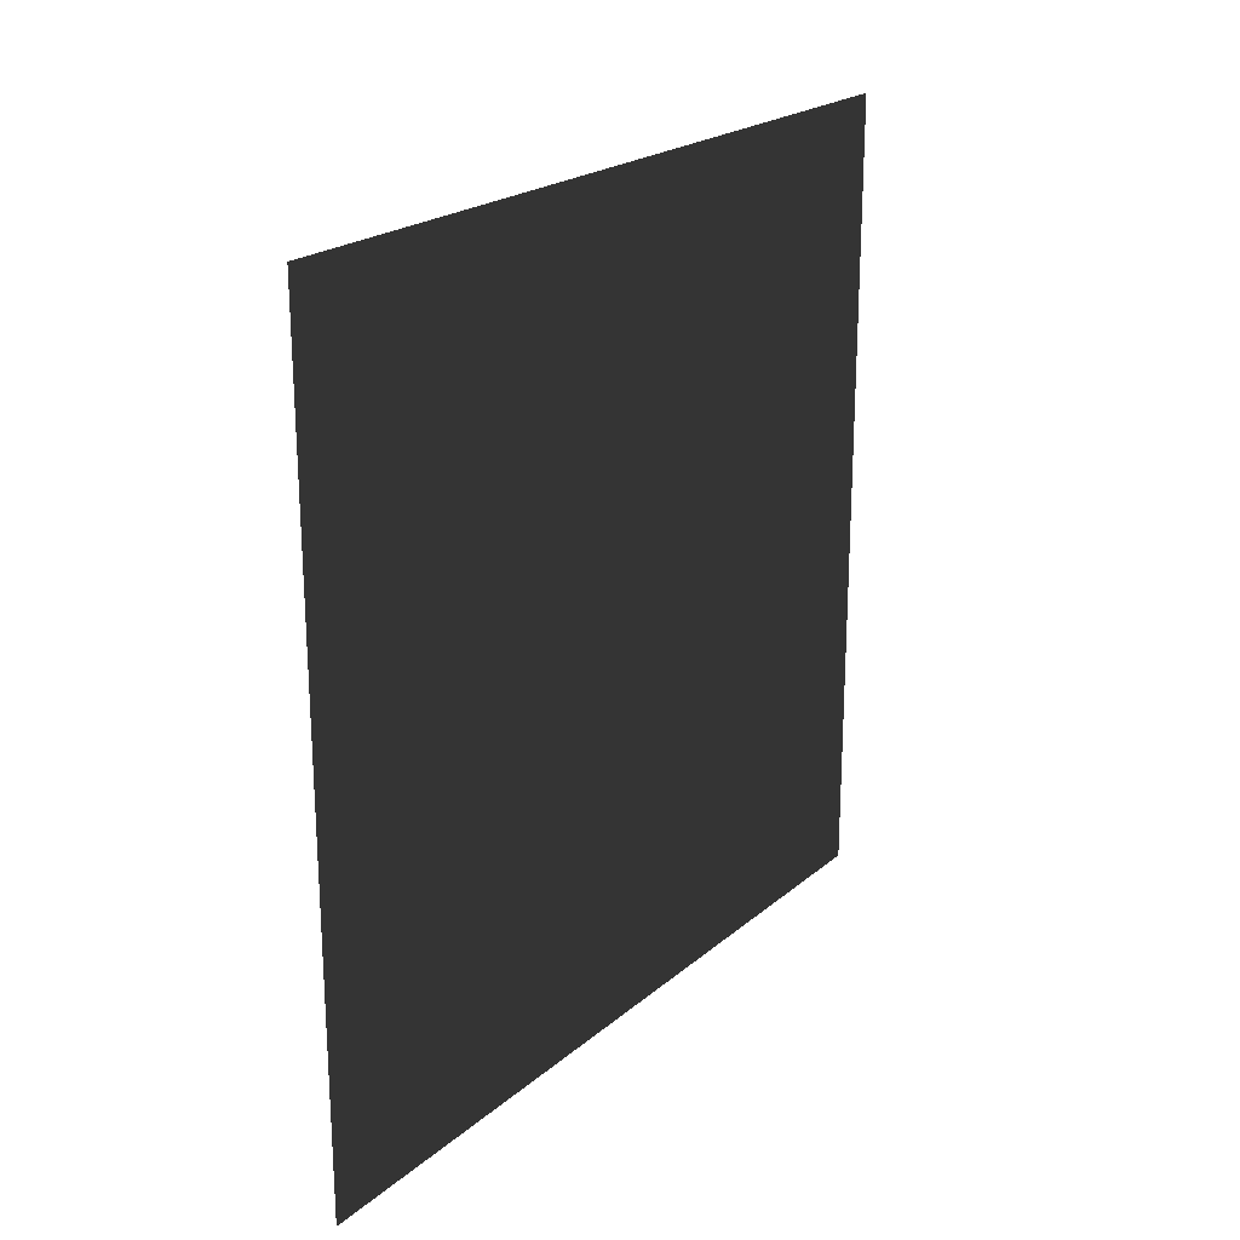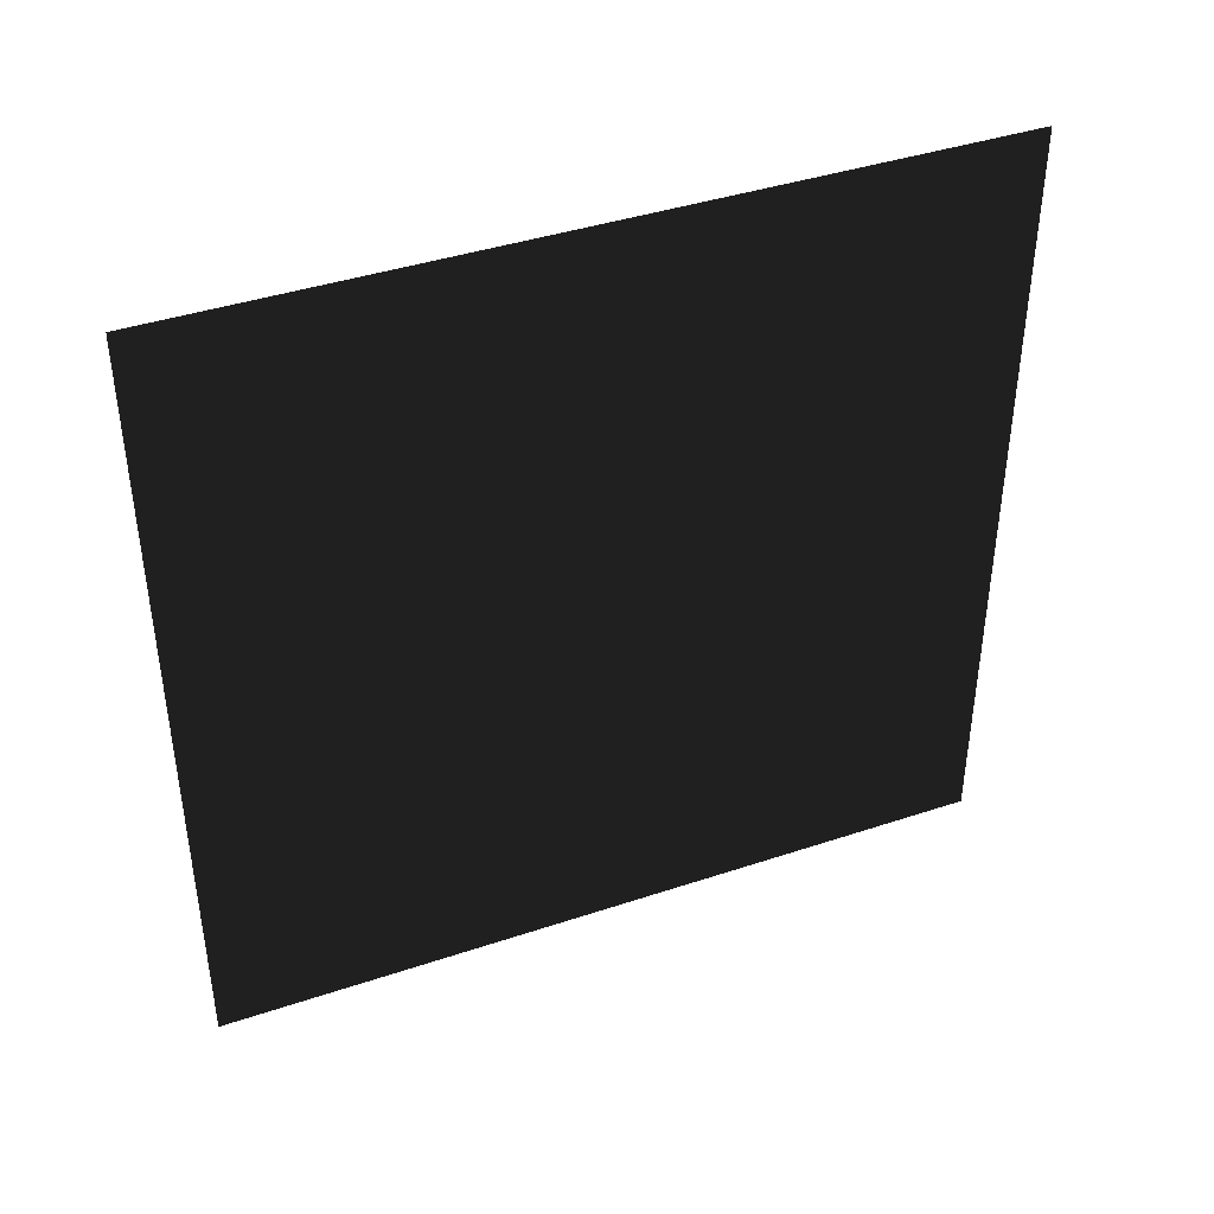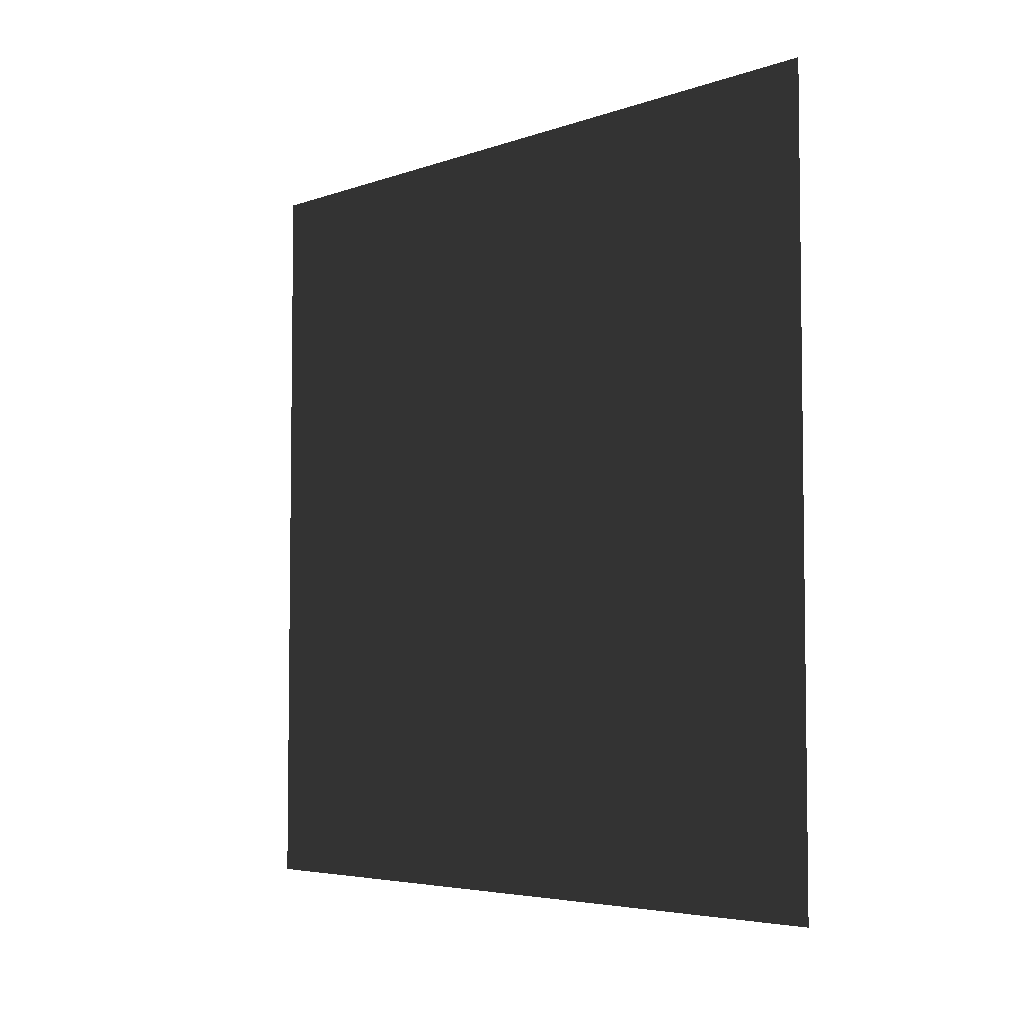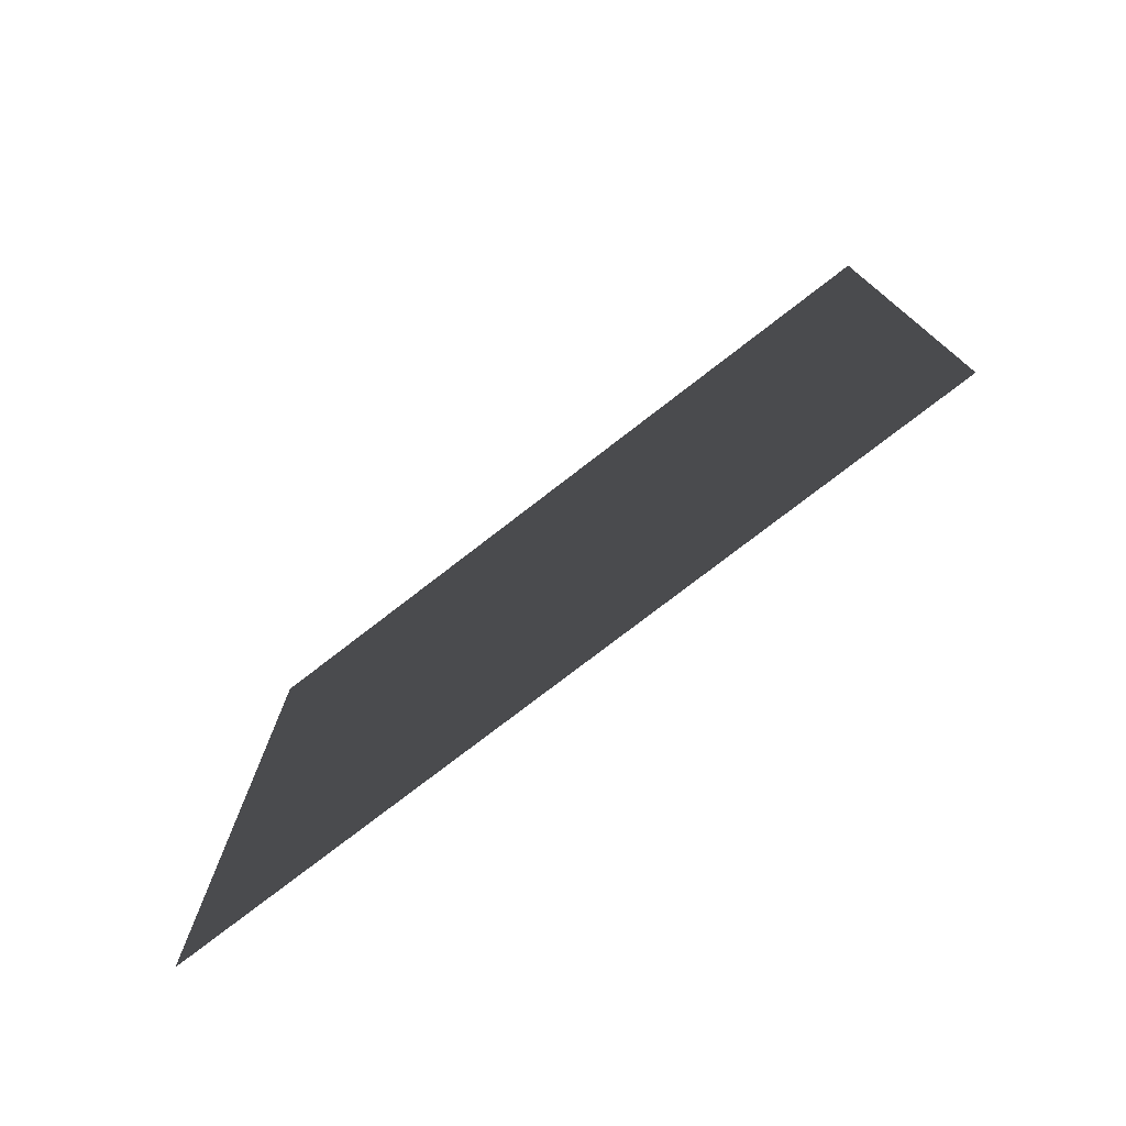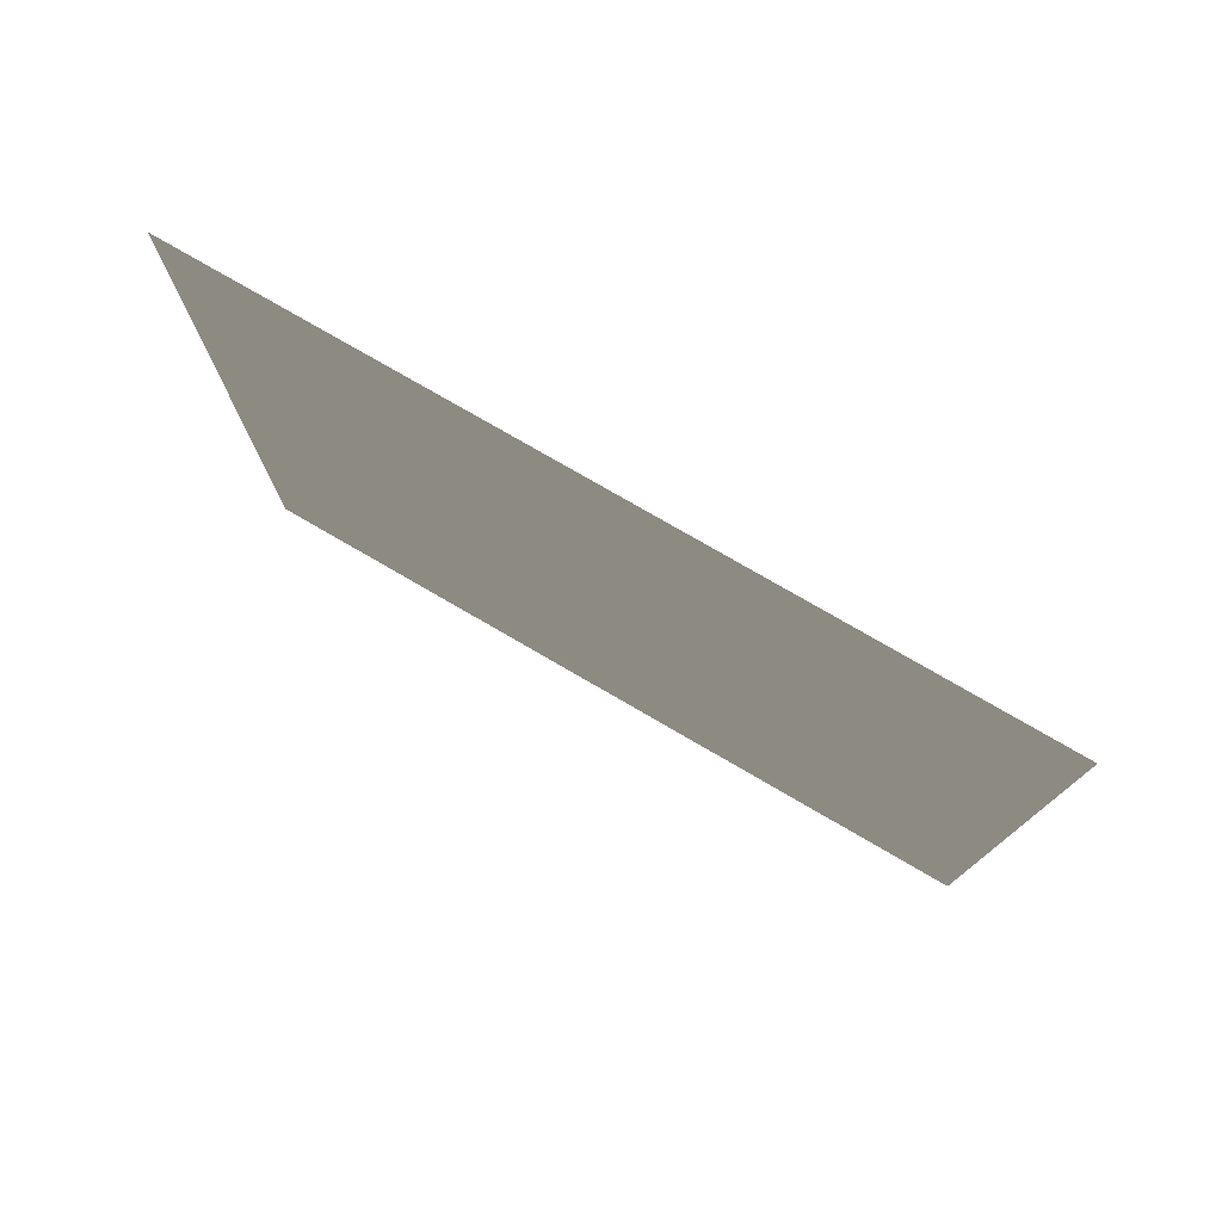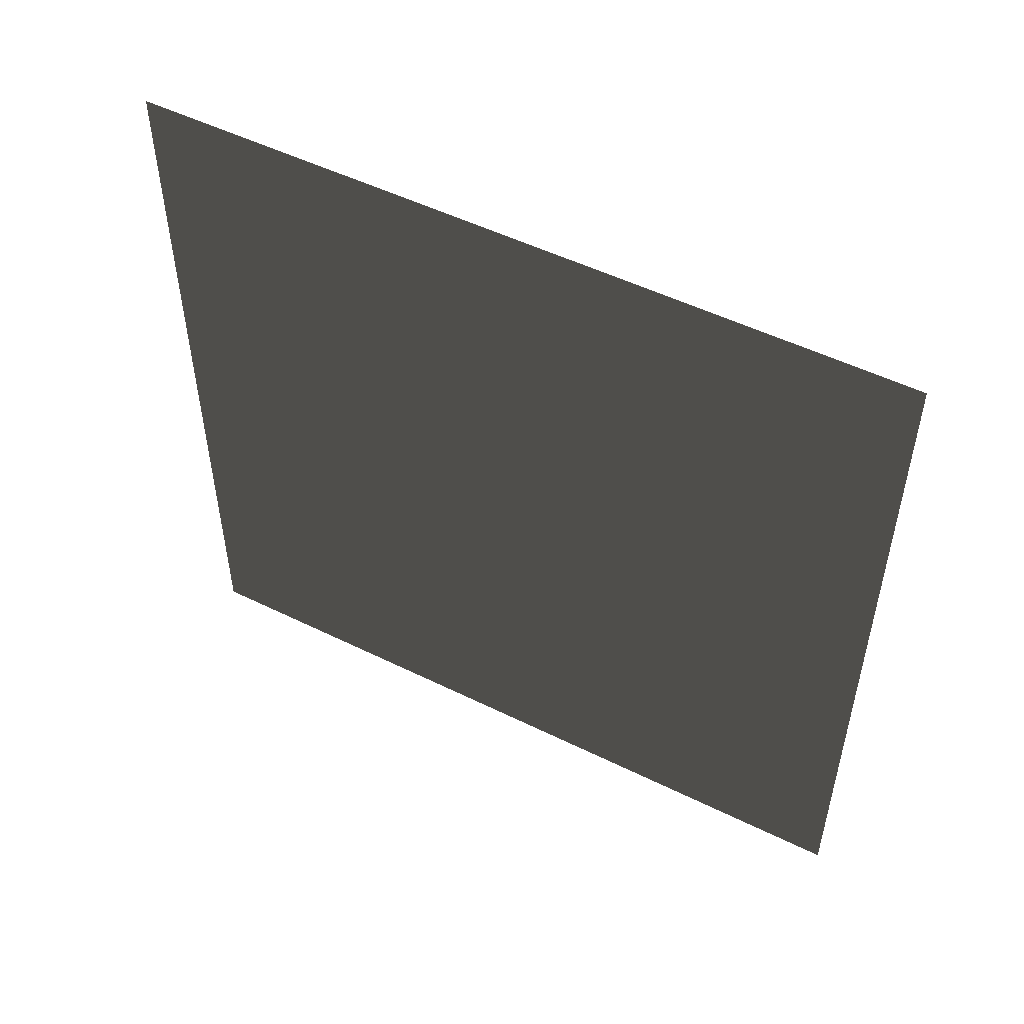
<metadata>
{"format":"obj","ext":"obj","renderer":"f3d","projection":"perspective","resolution":1024,"background":"white","views":[{"elev":22.0,"azim":-144.8,"up":"+Z"},{"elev":41.0,"azim":67.9,"up":"+Z"},{"elev":-4.8,"azim":138.2,"up":"+Y"},{"elev":-76.7,"azim":-52.3,"up":"+Y"},{"elev":77.4,"azim":120.1,"up":"+Z"},{"elev":51.6,"azim":118.1,"up":"+Z"}]}
</metadata>
<code>
o Plane
v 0 1 0
v 0 0 0
v 0 1 1
v 0 0 1
f 1 2 4 3

</code>
